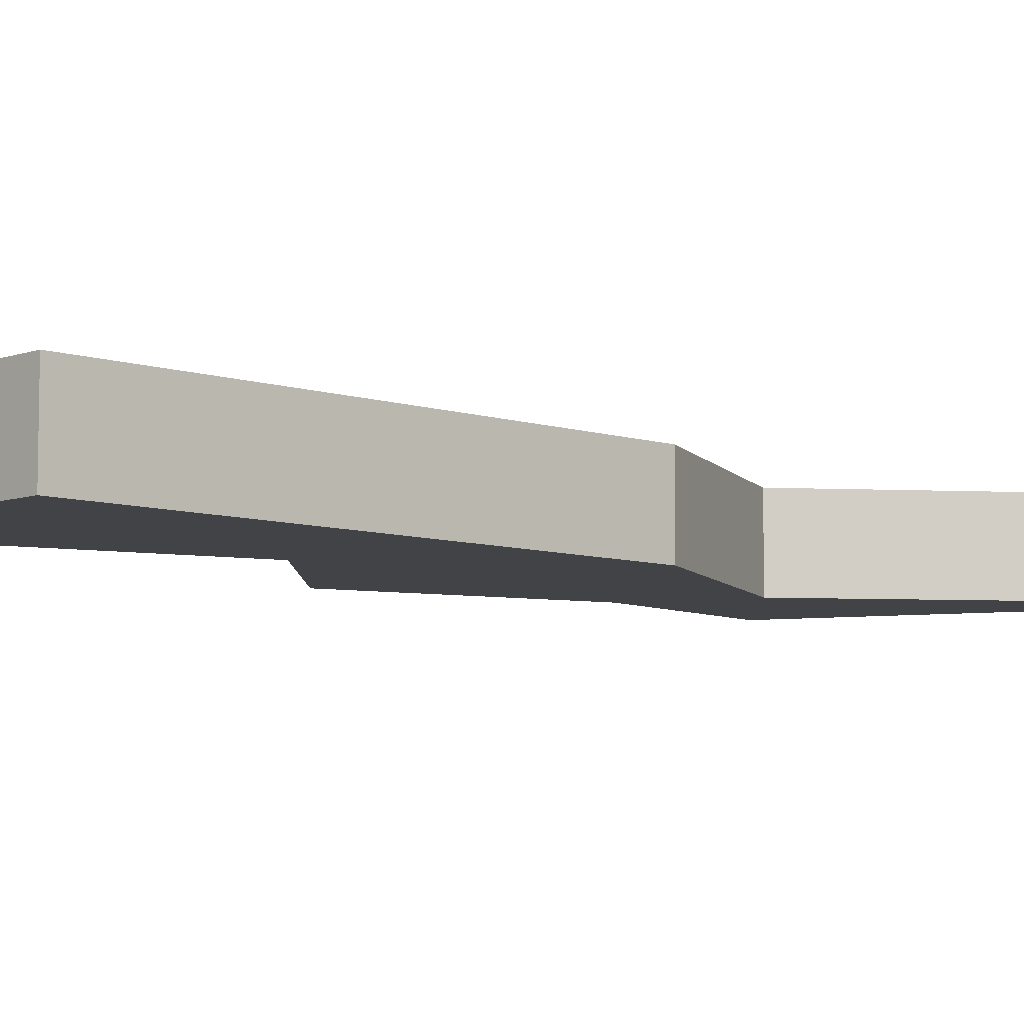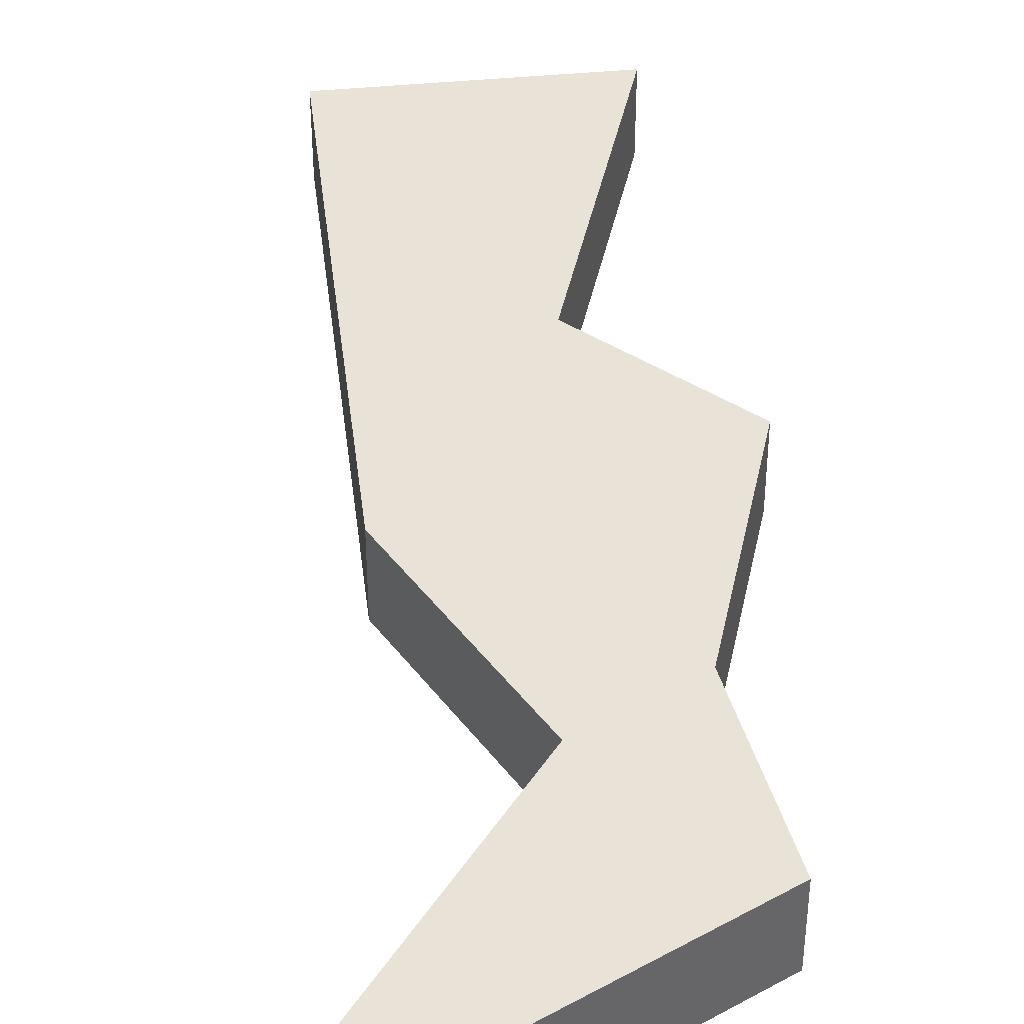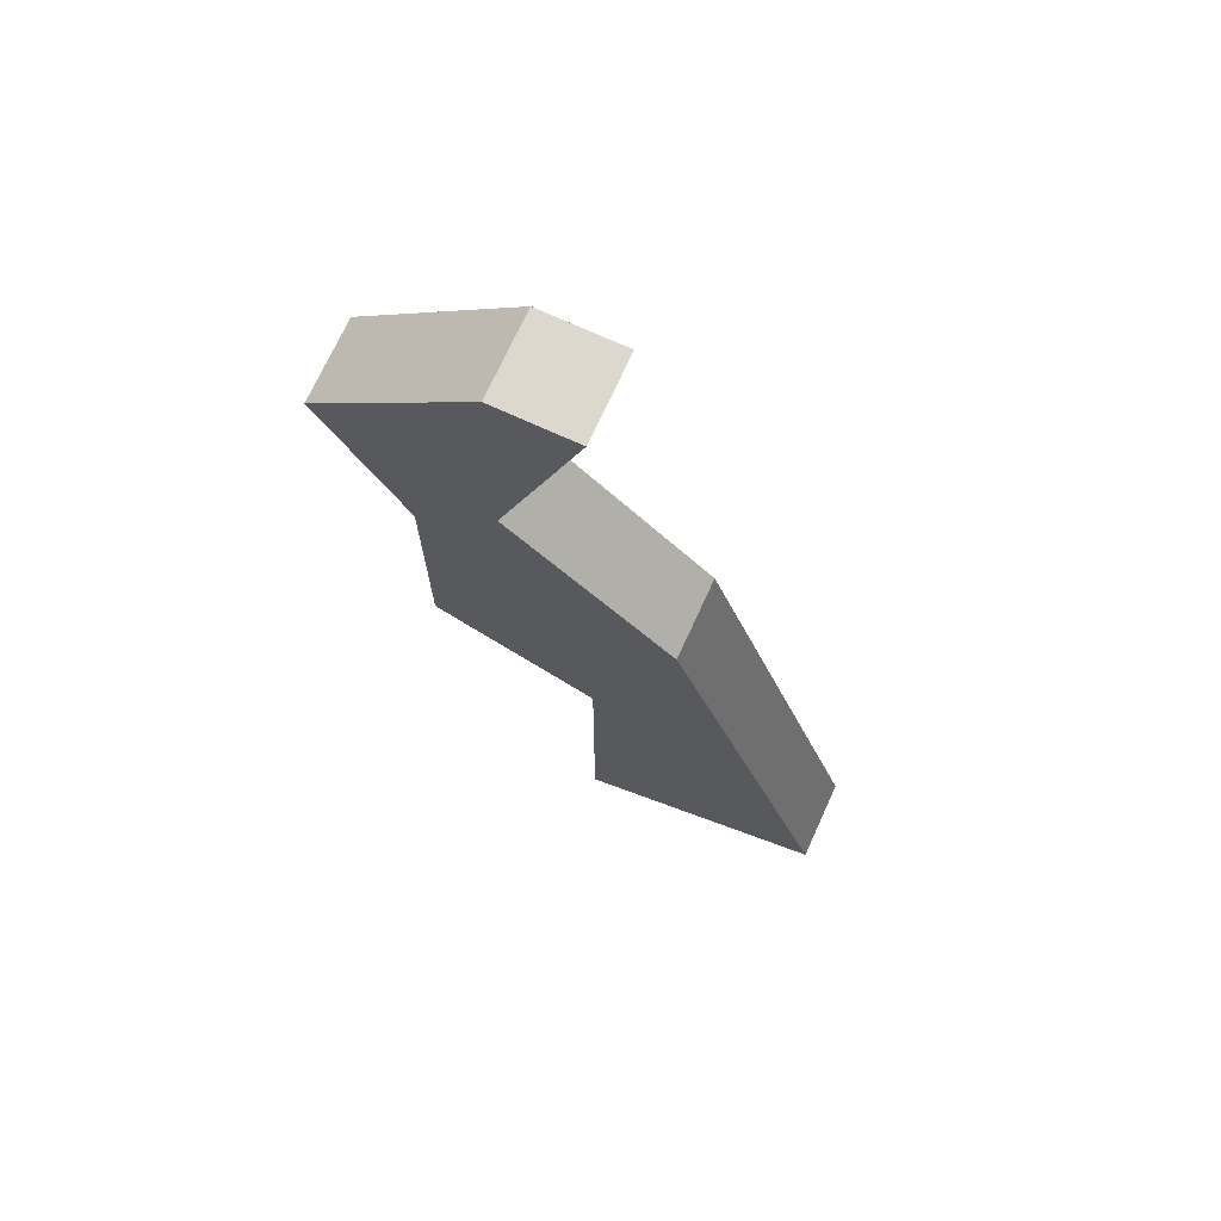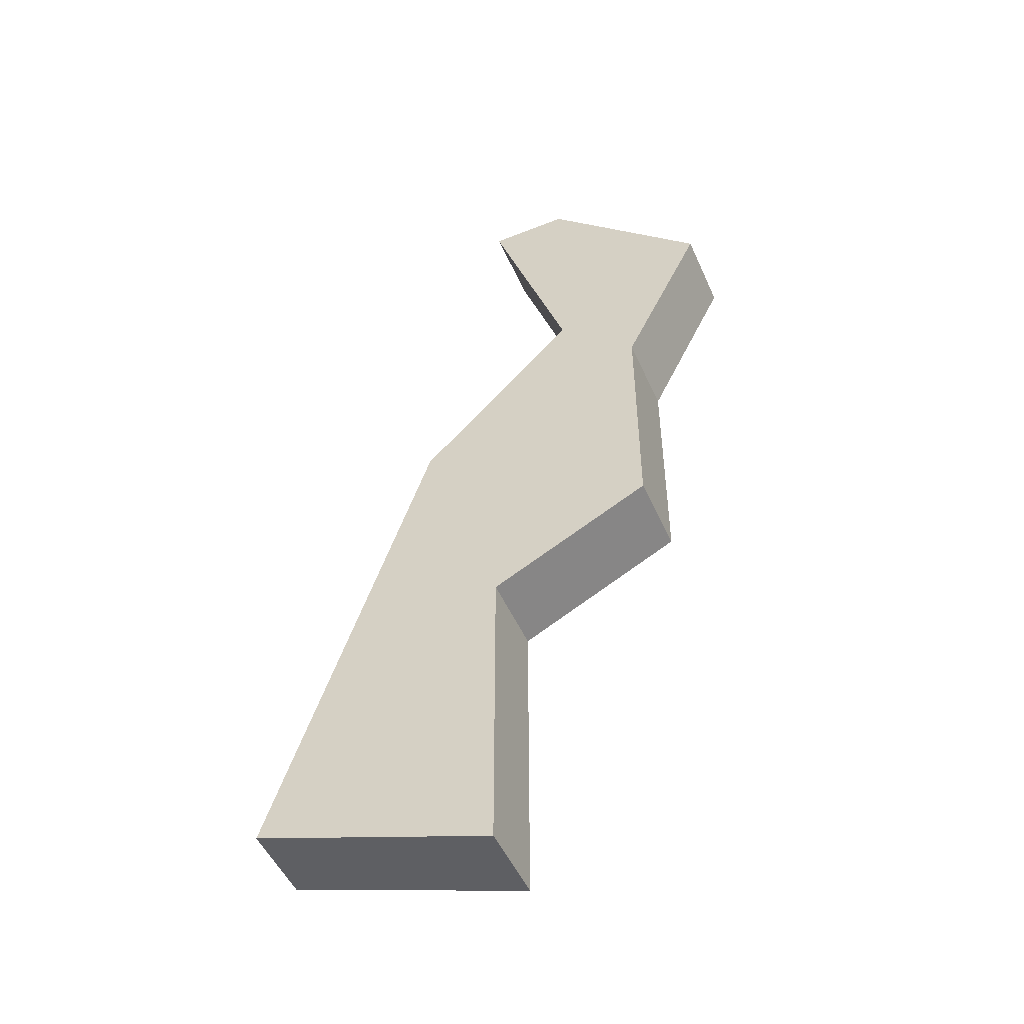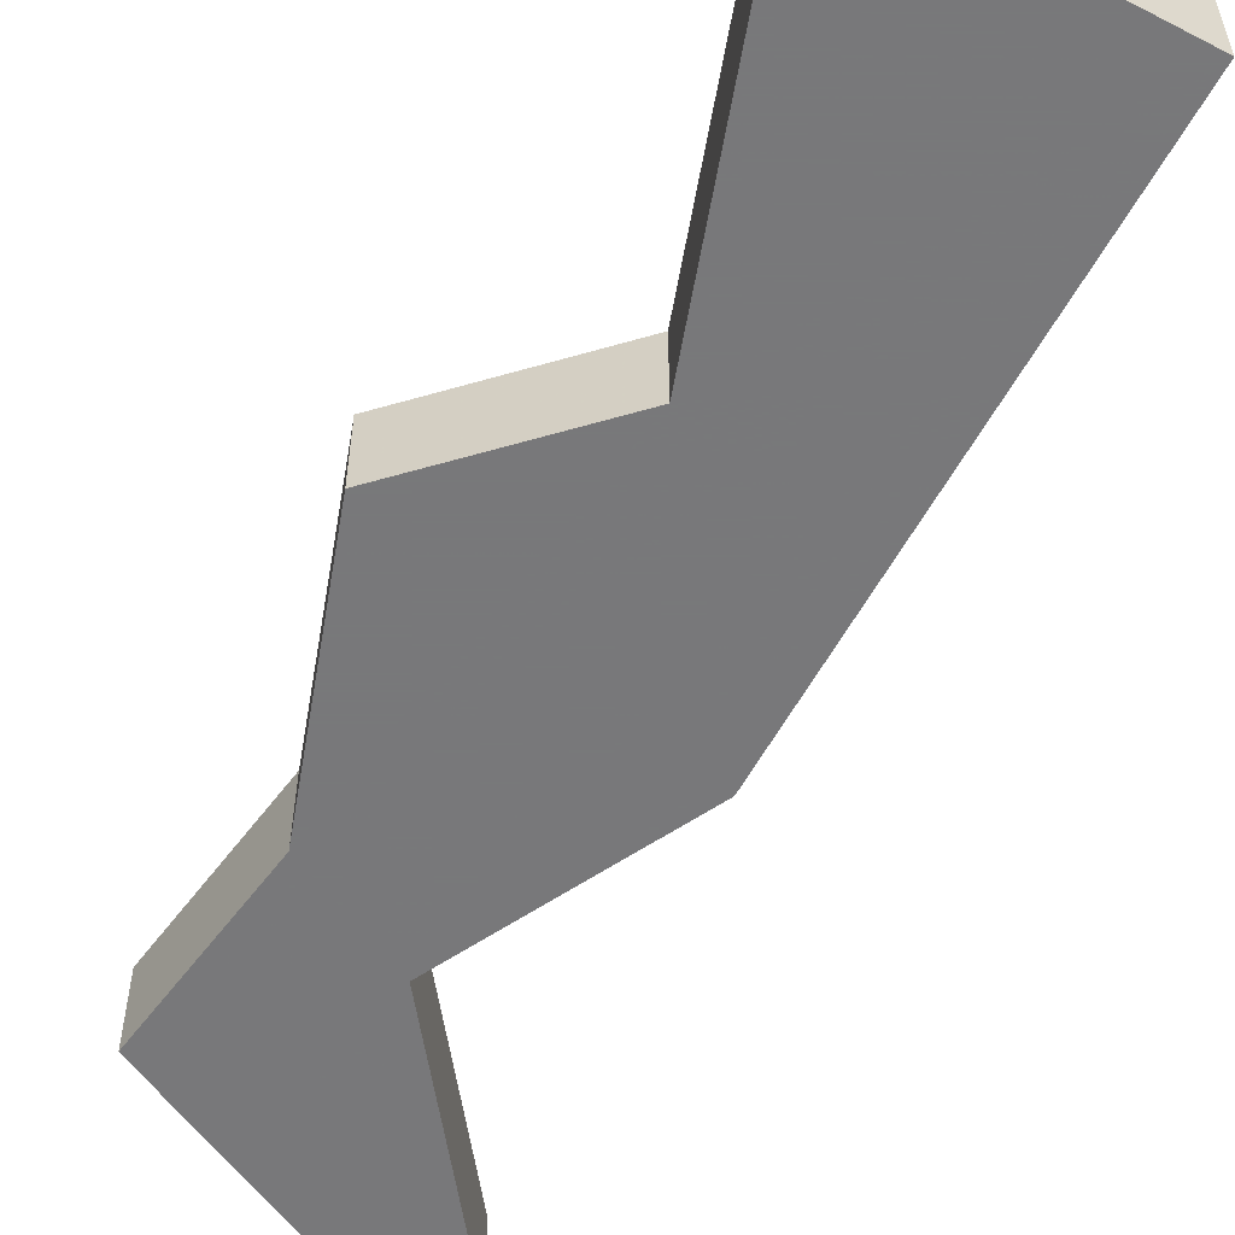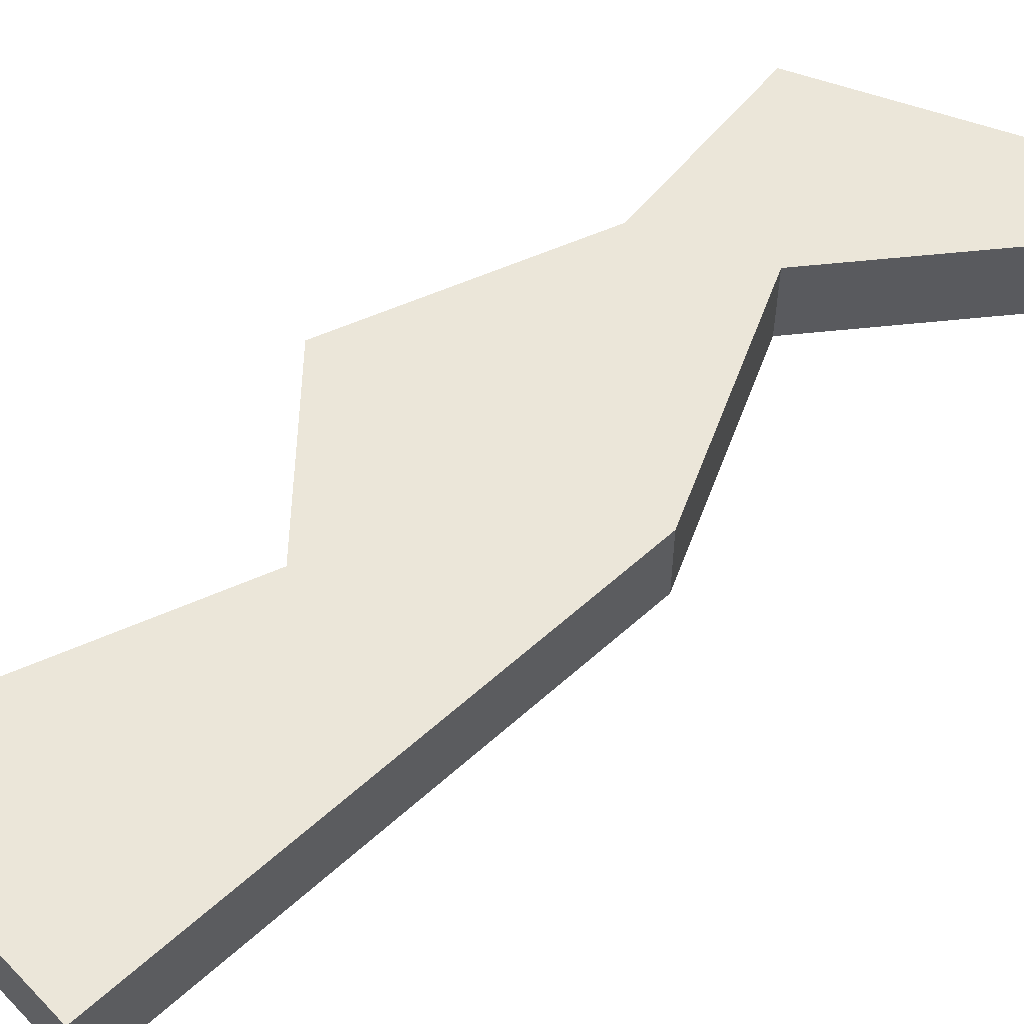
<metadata>
{"format":"obj","ext":"obj","renderer":"f3d","projection":"perspective","resolution":1024,"background":"white","views":[{"elev":-7.2,"azim":64.4,"up":"+Z"},{"elev":41.5,"azim":-168.4,"up":"+Z"},{"elev":72.1,"azim":24.6,"up":"+Y"},{"elev":-50.3,"azim":-156.4,"up":"+Y"},{"elev":-57.6,"azim":-9.8,"up":"+Z"},{"elev":57.5,"azim":65.3,"up":"+Z"}]}
</metadata>
<code>
v 1760 -1475 0
v 1759 -1475 0
v 1757 -1477 0
v 1758 -1479 0
v 1758 -1482 0
v 1760 -1483 0
v 1760 -1487 0
v 1763 -1486 0
v 1761 -1480 0
v 1759 -1478 0
v 1760 -1475 1
v 1759 -1475 1
v 1757 -1477 1
v 1758 -1479 1
v 1758 -1482 1
v 1760 -1483 1
v 1760 -1487 1
v 1763 -1486 1
v 1761 -1480 1
v 1759 -1478 1
f 2 1 10
f 4 3 2
f 6 5 4
f 8 7 6
f 10 9 8
f 4 2 10
f 8 6 4
f 4 10 8
f 20 11 12
f 12 13 14
f 14 15 16
f 16 17 18
f 18 19 20
f 20 12 14
f 14 16 18
f 18 20 14
f 12 11 2
f 2 11 1
f 13 12 3
f 3 12 2
f 14 13 4
f 4 13 3
f 15 14 5
f 5 14 4
f 16 15 6
f 6 15 5
f 17 16 7
f 7 16 6
f 18 17 8
f 8 17 7
f 19 18 9
f 9 18 8
f 11 20 1
f 1 20 10
f 20 19 10
f 10 19 9

</code>
